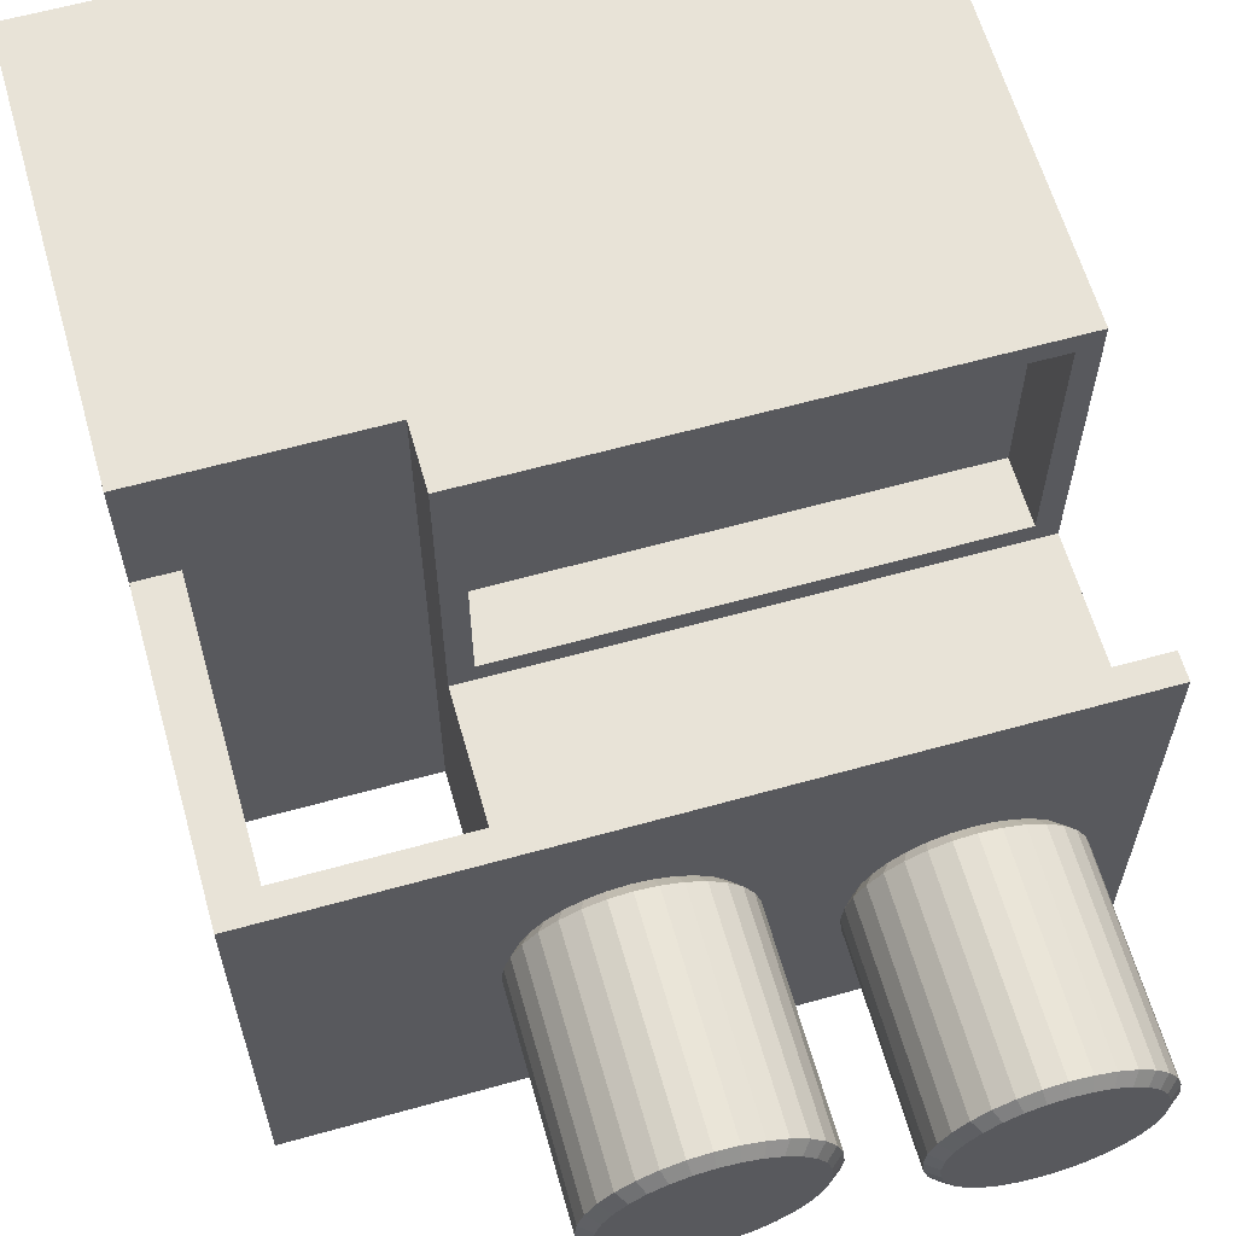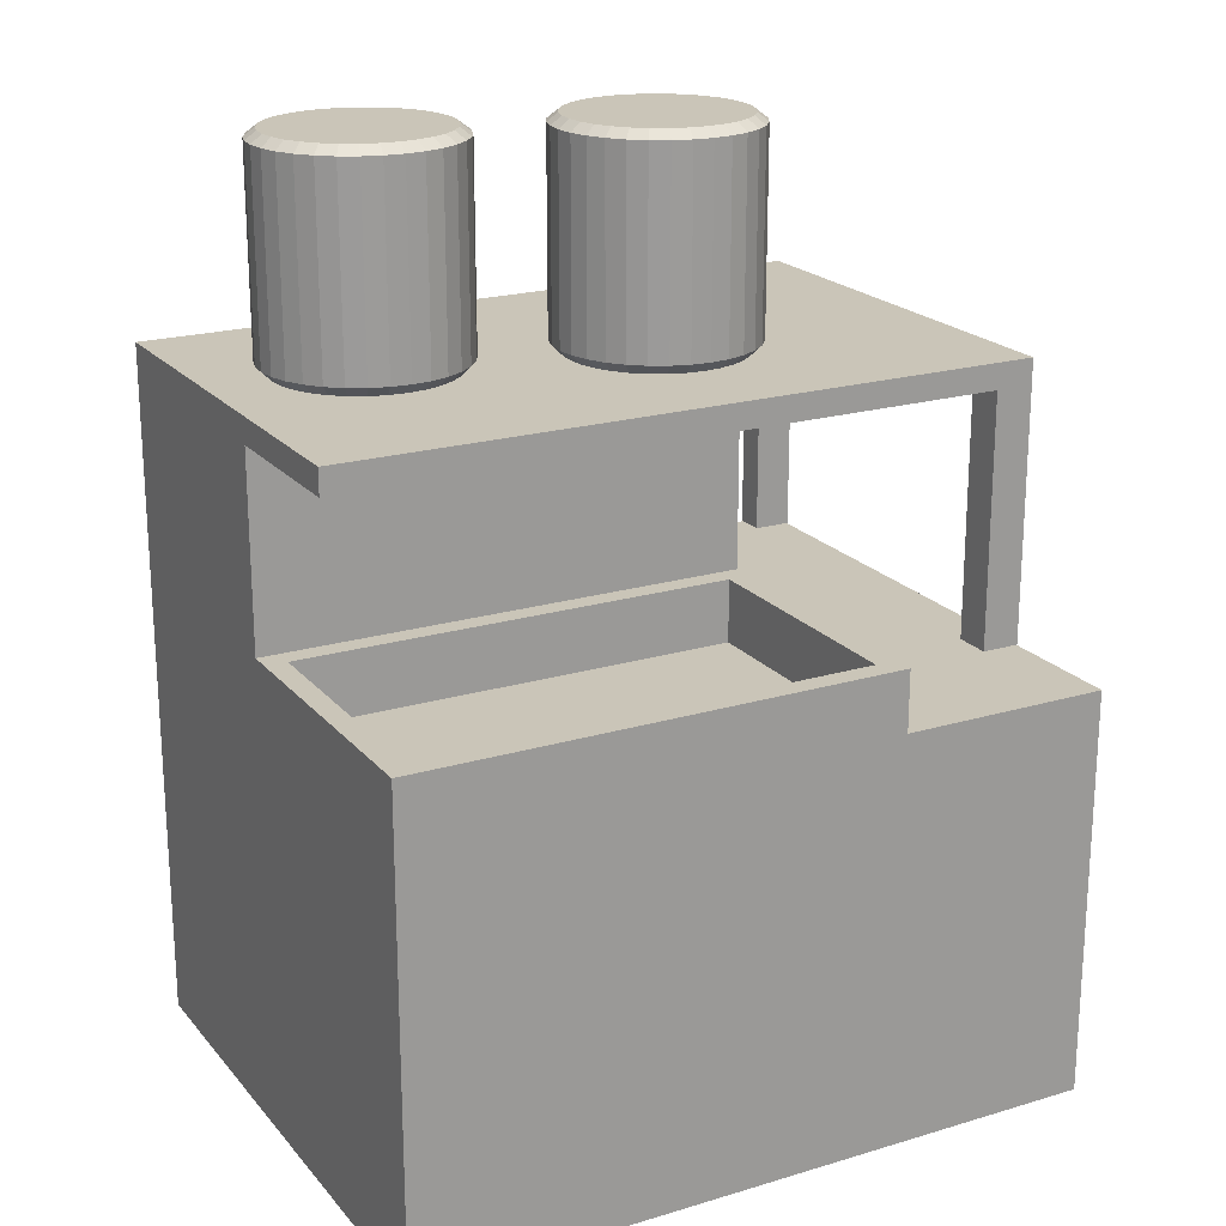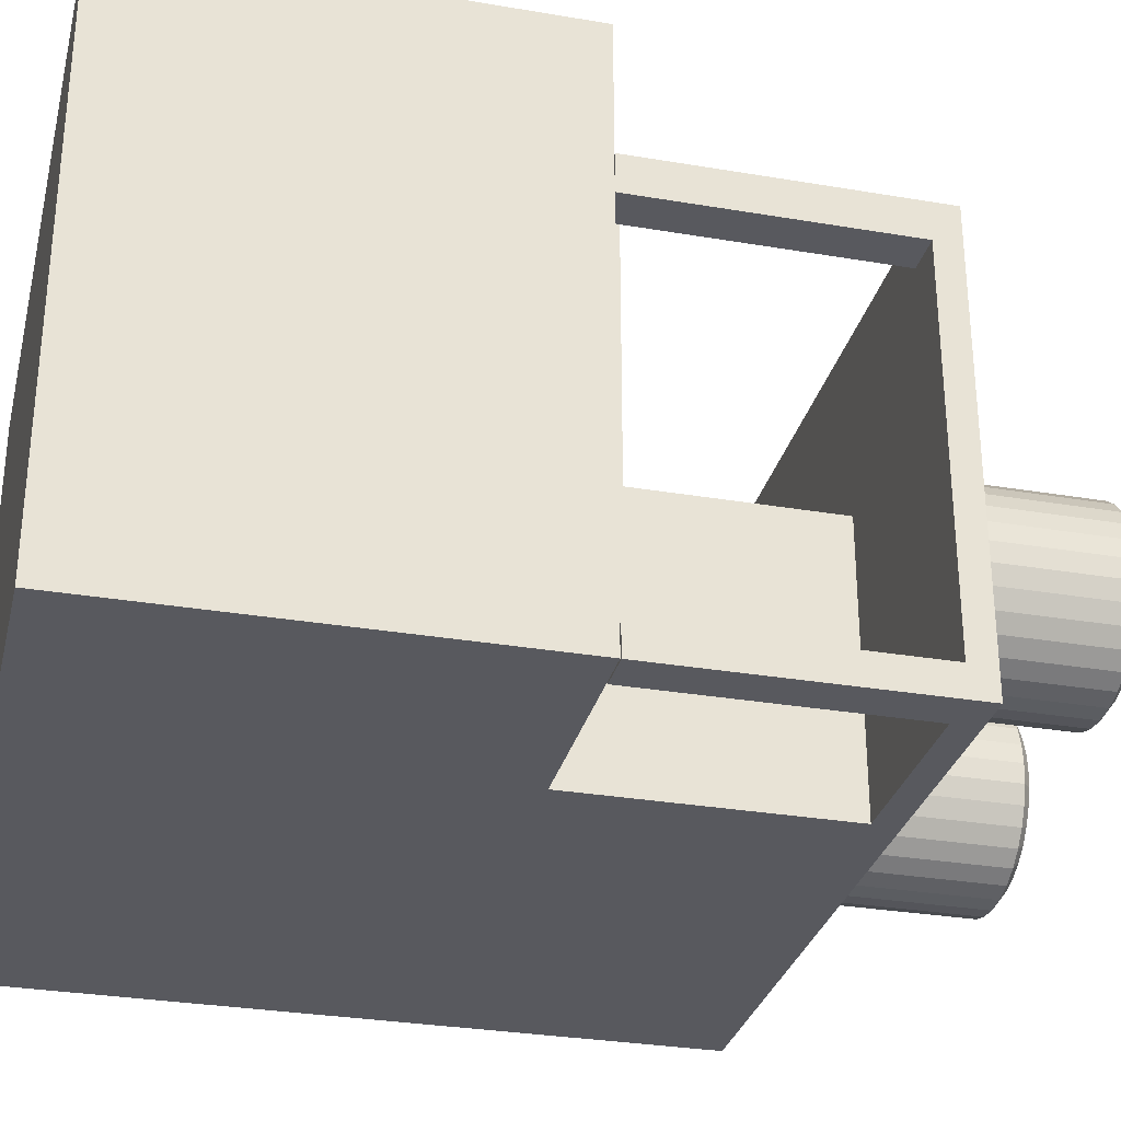
<metadata>
{"format":"obj","ext":"obj","renderer":"f3d","projection":"perspective","resolution":1024,"background":"white","views":[{"elev":62.2,"azim":164.2,"up":"+Z"},{"elev":20.5,"azim":-28.4,"up":"+Y"},{"elev":-30.4,"azim":76.2,"up":"+Z"}]}
</metadata>
<code>
o Cube
v -1.39 0.006341 1
v -1.39 1.67 1
v -1.39 0.006341 -1.284
v -1.39 1.67 -1.284
v 1.426 0.006341 1
v 1.426 1.67 1
v 1.426 0.006341 -1.284
v 1.426 1.67 -1.284
v -1.39 0.006341 -0.172
v -1.39 1.67 -0.172
v 1.426 0.006341 -0.172
v 1.426 1.67 -0.172
v 0.5747 0.006341 -1.284
v 0.5747 1.67 -1.284
v 0.5747 0.006341 1
v 0.5747 1.67 1
v 0.5747 1.67 -0.172
v 0.5747 0.006341 -0.172
v -1.39 2.799 -1.284
v -1.39 2.799 -0.172
v 0.5747 2.799 -1.284
v 0.5747 2.799 -0.172
v -1.304 1.916 0.9137
v -1.304 1.916 -0.08563
v 0.4884 1.916 0.9137
v 0.4884 1.916 -0.08563
v 0.5747 1.916 1
v -1.39 1.916 1
v -1.39 1.916 -0.172
v 0.5747 1.916 -0.172
v -1.304 1.66 0.9137
v -1.304 1.66 -0.08563
v 0.4884 1.66 0.9137
v 0.4884 1.66 -0.08563
v 0.5747 2.695 -1.284
v 0.5747 2.695 -0.172
v -1.39 2.695 -1.284
v -1.39 2.695 -0.172
v -1.39 2.799 0.4864
v 0.5747 2.799 0.4864
v 0.5747 2.695 0.4864
v -1.39 2.695 0.4864
v 1.425 2.799 -1.284
v 1.425 2.799 -0.172
v 1.425 2.695 -1.284
v 1.425 2.695 -0.172
v 1.425 2.799 0.4864
v 1.425 2.695 0.4864
v 1.27 2.799 -1.284
v 1.27 2.695 -1.284
v 1.27 2.695 -0.172
v 1.27 2.695 0.4864
v 1.27 2.799 0.4864
v 1.27 2.799 -0.172
v -1.39 2.799 0.336
v 0.5747 2.799 0.336
v 0.5747 2.695 0.336
v -1.39 2.695 0.336
v 1.425 2.799 0.336
v 1.425 2.695 0.336
v 1.27 2.799 0.336
v 1.27 2.695 0.336
v 1.425 1.673 0.4864
v 1.27 1.673 0.4864
v 1.425 1.673 0.336
v 1.27 1.673 0.336
v -1.39 1.67 -1.164
v 1.426 0.006341 -1.164
v -1.39 0.006341 -1.164
v 1.426 1.67 -1.164
v 0.5747 0.006341 -1.164
v 0.5747 1.67 -1.164
v -1.39 2.799 -1.164
v 0.5747 2.799 -1.164
v -1.39 2.695 -1.164
v 0.5747 2.695 -1.164
v 1.425 2.799 -1.164
v 1.425 2.695 -1.164
v 1.27 2.695 -1.164
v 1.27 2.799 -1.164
v 1.425 1.674 -1.284
v 1.27 1.674 -1.284
v 1.425 1.674 -1.164
v 1.27 1.674 -1.164
f 67 3 69
f 14 7 13
f 11 6 5
f 16 1 15
f 11 15 18
f 17 27 16
f 51 60 62
f 68 18 71
f 70 11 68
f 2 9 1
f 71 9 69
f 72 12 70
f 17 6 12
f 9 15 1
f 6 15 5
f 4 13 3
f 73 22 74
f 37 21 35
f 38 73 75
f 55 40 56
f 24 34 26
f 2 29 10
f 10 30 17
f 16 28 2
f 25 28 27
f 24 28 23
f 26 29 24
f 25 30 26
f 32 33 34
f 25 31 23
f 26 33 25
f 23 32 24
f 17 38 10
f 10 75 67
f 4 35 14
f 14 76 72
f 41 39 42
f 49 45 50
f 58 39 55
f 57 42 58
f 45 77 78
f 59 48 60
f 52 47 53
f 54 77 80
f 53 59 61
f 79 83 78
f 35 79 76
f 40 61 56
f 22 80 74
f 41 53 40
f 21 50 35
f 36 62 57
f 57 52 41
f 56 54 22
f 61 44 54
f 44 60 46
f 38 57 58
f 38 55 20
f 20 56 22
f 60 66 62
f 66 63 64
f 52 63 48
f 48 65 60
f 62 64 52
f 74 49 21
f 76 51 36
f 79 46 51
f 80 43 49
f 78 44 46
f 72 36 17
f 67 37 4
f 75 19 37
f 19 74 21
f 14 70 8
f 13 69 3
f 8 68 7
f 7 71 13
f 10 69 9
f 82 83 84
f 50 84 79
f 78 81 45
f 45 82 50
f 67 4 3
f 14 8 7
f 11 12 6
f 16 2 1
f 11 5 15
f 17 30 27
f 51 46 60
f 68 11 18
f 70 12 11
f 2 10 9
f 71 18 9
f 72 17 12
f 17 16 6
f 9 18 15
f 6 16 15
f 4 14 13
f 73 20 22
f 37 19 21
f 38 20 73
f 55 39 40
f 24 32 34
f 2 28 29
f 10 29 30
f 16 27 28
f 25 23 28
f 24 29 28
f 26 30 29
f 25 27 30
f 32 31 33
f 25 33 31
f 26 34 33
f 23 31 32
f 17 36 38
f 10 38 75
f 4 37 35
f 14 35 76
f 41 40 39
f 49 43 45
f 58 42 39
f 57 41 42
f 45 43 77
f 59 47 48
f 52 48 47
f 54 44 77
f 53 47 59
f 79 84 83
f 35 50 79
f 40 53 61
f 22 54 80
f 41 52 53
f 21 49 50
f 36 51 62
f 57 62 52
f 56 61 54
f 61 59 44
f 44 59 60
f 38 36 57
f 38 58 55
f 20 55 56
f 60 65 66
f 66 65 63
f 52 64 63
f 48 63 65
f 62 66 64
f 74 80 49
f 76 79 51
f 79 78 46
f 80 77 43
f 78 77 44
f 72 76 36
f 67 75 37
f 75 73 19
f 19 73 74
f 14 72 70
f 13 71 69
f 8 70 68
f 7 68 71
f 10 67 69
f 82 81 83
f 50 82 84
f 78 83 81
f 45 81 82
o Cylinder
v -0.7996 2.809 -0.8475
v -0.7996 3.684 -0.8458
v -0.7298 2.809 -0.8406
v -0.7301 3.684 -0.8389
v -0.6626 2.809 -0.8202
v -0.6633 3.684 -0.8186
v -0.6007 2.809 -0.7872
v -0.6017 3.684 -0.7857
v -0.5465 2.809 -0.7427
v -0.5477 3.684 -0.7414
v -0.502 2.809 -0.6884
v -0.5034 3.684 -0.6875
v -0.4689 2.809 -0.6265
v -0.4705 3.684 -0.6259
v -0.4485 2.809 -0.5594
v -0.4502 3.684 -0.559
v -0.4416 2.809 -0.4896
v -0.4434 3.684 -0.4896
v -0.4485 2.809 -0.4197
v -0.4502 3.684 -0.4201
v -0.4689 2.809 -0.3526
v -0.4705 3.684 -0.3532
v -0.502 2.809 -0.2907
v -0.5034 3.684 -0.2917
v -0.5465 2.809 -0.2365
v -0.5477 3.684 -0.2377
v -0.6007 2.809 -0.1919
v -0.6017 3.684 -0.1934
v -0.6626 2.809 -0.1589
v -0.6633 3.684 -0.1605
v -0.7298 2.809 -0.1385
v -0.7301 3.684 -0.1402
v -0.7996 2.809 -0.1316
v -0.7996 3.684 -0.1334
v -0.8694 2.809 -0.1385
v -0.8691 3.684 -0.1402
v -0.9366 2.809 -0.1589
v -0.9359 3.684 -0.1605
v -0.9984 2.809 -0.1919
v -0.9975 3.684 -0.1934
v -1.053 2.809 -0.2365
v -1.051 3.684 -0.2377
v -1.097 2.809 -0.2907
v -1.096 3.684 -0.2917
v -1.13 2.809 -0.3526
v -1.129 3.684 -0.3532
v -1.151 2.809 -0.4197
v -1.149 3.684 -0.4201
v -1.158 2.809 -0.4896
v -1.156 3.684 -0.4896
v -1.151 2.809 -0.5594
v -1.149 3.684 -0.559
v -1.13 2.809 -0.6265
v -1.129 3.684 -0.6259
v -1.097 2.809 -0.6884
v -1.096 3.684 -0.6875
v -1.053 2.809 -0.7427
v -1.051 3.684 -0.7414
v -0.9984 2.809 -0.7872
v -0.9975 3.684 -0.7857
v -0.9366 2.809 -0.8202
v -0.9359 3.684 -0.8186
v -0.8694 2.809 -0.8406
v -0.8691 3.684 -0.8389
v -0.7216 3.65 -0.8818
v -0.7996 3.65 -0.8895
v -0.6465 3.65 -0.8591
v -0.5774 3.65 -0.8221
v -0.5168 3.65 -0.7724
v -0.467 3.65 -0.7118
v -0.4301 3.65 -0.6426
v -0.4073 3.65 -0.5676
v -0.3996 3.65 -0.4896
v -0.4073 3.65 -0.4115
v -0.4301 3.65 -0.3365
v -0.467 3.65 -0.2674
v -0.5168 3.65 -0.2068
v -0.5774 3.65 -0.157
v -0.6465 3.65 -0.1201
v -0.7216 3.65 -0.0973
v -0.7996 3.65 -0.08962
v -0.8776 3.65 -0.0973
v -0.9526 3.65 -0.1201
v -1.022 3.65 -0.157
v -1.082 3.65 -0.2068
v -1.132 3.65 -0.2674
v -1.169 3.65 -0.3365
v -1.192 3.65 -0.4115
v -1.2 3.65 -0.4896
v -1.192 3.65 -0.5676
v -1.169 3.65 -0.6426
v -1.132 3.65 -0.7118
v -1.082 3.65 -0.7724
v -1.022 3.65 -0.8221
v -0.9526 3.65 -0.8591
v -0.8776 3.65 -0.8818
v -0.7996 2.85 -0.8895
v -0.7216 2.85 -0.8818
v -0.6465 2.85 -0.8591
v -0.5774 2.85 -0.8221
v -0.5168 2.85 -0.7724
v -0.467 2.85 -0.7118
v -0.4301 2.85 -0.6426
v -0.4073 2.85 -0.5676
v -0.3996 2.85 -0.4896
v -0.4073 2.85 -0.4115
v -0.4301 2.85 -0.3365
v -0.467 2.85 -0.2674
v -0.5168 2.85 -0.2068
v -0.5774 2.85 -0.157
v -0.6465 2.85 -0.1201
v -0.7216 2.85 -0.0973
v -0.7996 2.85 -0.08962
v -0.8776 2.85 -0.0973
v -0.9526 2.85 -0.1201
v -1.022 2.85 -0.157
v -1.082 2.85 -0.2068
v -1.132 2.85 -0.2674
v -1.169 2.85 -0.3365
v -1.192 2.85 -0.4115
v -1.2 2.85 -0.4896
v -1.192 2.85 -0.5676
v -1.169 2.85 -0.6426
v -1.132 2.85 -0.7118
v -1.082 2.85 -0.7724
v -1.022 2.85 -0.8221
v -0.9526 2.85 -0.8591
v -0.8776 2.85 -0.8818
f 150 182 181
f 149 183 182
f 151 184 183
f 152 185 184
f 153 186 185
f 154 187 186
f 155 188 187
f 156 189 188
f 157 190 189
f 158 191 190
f 159 192 191
f 160 193 192
f 161 194 193
f 162 195 194
f 163 196 195
f 164 197 196
f 165 198 197
f 166 199 198
f 167 200 199
f 168 201 200
f 169 202 201
f 170 203 202
f 171 204 203
f 172 205 204
f 173 206 205
f 174 207 206
f 175 208 207
f 176 209 208
f 177 210 209
f 178 211 210
f 122 106 90
f 179 212 211
f 180 181 212
f 115 131 147
f 86 149 150
f 90 149 88
f 90 152 151
f 92 153 152
f 96 153 94
f 98 154 96
f 100 155 98
f 102 156 100
f 104 157 102
f 106 158 104
f 106 160 159
f 110 160 108
f 112 161 110
f 114 162 112
f 116 163 114
f 118 164 116
f 120 165 118
f 122 166 120
f 122 168 167
f 126 168 124
f 128 169 126
f 128 171 170
f 130 172 171
f 134 172 132
f 134 174 173
f 138 174 136
f 140 175 138
f 142 176 140
f 144 177 142
f 146 178 144
f 146 180 179
f 86 180 148
f 85 182 87
f 89 182 183
f 89 184 91
f 91 185 93
f 93 186 95
f 95 187 97
f 97 188 99
f 99 189 101
f 101 190 103
f 103 191 105
f 105 192 107
f 107 193 109
f 109 194 111
f 111 195 113
f 113 196 115
f 115 197 117
f 117 198 119
f 119 199 121
f 121 200 123
f 125 200 201
f 125 202 127
f 127 203 129
f 129 204 131
f 133 204 205
f 133 206 135
f 135 207 137
f 137 208 139
f 139 209 141
f 143 209 210
f 145 210 211
f 145 212 147
f 85 212 181
f 150 149 182
f 149 151 183
f 151 152 184
f 152 153 185
f 153 154 186
f 154 155 187
f 155 156 188
f 156 157 189
f 157 158 190
f 158 159 191
f 159 160 192
f 160 161 193
f 161 162 194
f 162 163 195
f 163 164 196
f 164 165 197
f 165 166 198
f 166 167 199
f 167 168 200
f 168 169 201
f 169 170 202
f 170 171 203
f 171 172 204
f 172 173 205
f 173 174 206
f 174 175 207
f 175 176 208
f 176 177 209
f 177 178 210
f 178 179 211
f 90 88 86
f 86 148 146
f 146 144 142
f 142 140 138
f 138 136 134
f 134 132 130
f 130 128 126
f 126 124 122
f 122 120 118
f 118 116 114
f 114 112 110
f 110 108 106
f 106 104 102
f 102 100 98
f 98 96 94
f 94 92 90
f 90 86 146
f 146 142 138
f 138 134 130
f 130 126 122
f 122 118 114
f 114 110 106
f 106 102 98
f 98 94 90
f 90 146 138
f 138 130 122
f 122 114 106
f 106 98 90
f 90 138 122
f 179 180 212
f 180 150 181
f 147 85 87
f 87 89 91
f 91 93 95
f 95 97 99
f 99 101 103
f 103 105 107
f 107 109 111
f 111 113 115
f 115 117 119
f 119 121 123
f 123 125 127
f 127 129 131
f 131 133 135
f 135 137 139
f 139 141 143
f 143 145 147
f 147 87 91
f 91 95 99
f 99 103 107
f 107 111 115
f 115 119 123
f 123 127 131
f 131 135 139
f 139 143 147
f 147 91 99
f 99 107 115
f 115 123 131
f 131 139 147
f 147 99 115
f 86 88 149
f 90 151 149
f 90 92 152
f 92 94 153
f 96 154 153
f 98 155 154
f 100 156 155
f 102 157 156
f 104 158 157
f 106 159 158
f 106 108 160
f 110 161 160
f 112 162 161
f 114 163 162
f 116 164 163
f 118 165 164
f 120 166 165
f 122 167 166
f 122 124 168
f 126 169 168
f 128 170 169
f 128 130 171
f 130 132 172
f 134 173 172
f 134 136 174
f 138 175 174
f 140 176 175
f 142 177 176
f 144 178 177
f 146 179 178
f 146 148 180
f 86 150 180
f 85 181 182
f 89 87 182
f 89 183 184
f 91 184 185
f 93 185 186
f 95 186 187
f 97 187 188
f 99 188 189
f 101 189 190
f 103 190 191
f 105 191 192
f 107 192 193
f 109 193 194
f 111 194 195
f 113 195 196
f 115 196 197
f 117 197 198
f 119 198 199
f 121 199 200
f 125 123 200
f 125 201 202
f 127 202 203
f 129 203 204
f 133 131 204
f 133 205 206
f 135 206 207
f 137 207 208
f 139 208 209
f 143 141 209
f 145 143 210
f 145 211 212
f 85 147 212
o Cylinder.001
v 0.257 2.809 -0.6064
v 0.257 3.684 -0.6047
v 0.3268 2.809 -0.5995
v 0.3265 3.684 -0.5978
v 0.394 2.809 -0.5792
v 0.3933 3.684 -0.5775
v 0.4558 2.809 -0.5461
v 0.4549 3.684 -0.5446
v 0.5101 2.809 -0.5016
v 0.5089 3.684 -0.5003
v 0.5546 2.809 -0.4473
v 0.5532 3.684 -0.4464
v 0.5877 2.809 -0.3854
v 0.5861 3.684 -0.3848
v 0.608 2.809 -0.3183
v 0.6063 3.684 -0.318
v 0.6149 2.809 -0.2485
v 0.6132 3.684 -0.2485
v 0.608 2.809 -0.1786
v 0.6063 3.684 -0.179
v 0.5877 2.809 -0.1115
v 0.5861 3.684 -0.1121
v 0.5546 2.809 -0.0496
v 0.5532 3.684 -0.05056
v 0.5101 2.809 0.004642
v 0.5089 3.684 0.003412
v 0.4558 2.809 0.04916
v 0.4549 3.684 0.04771
v 0.394 2.809 0.08223
v 0.3933 3.684 0.08063
v 0.3268 2.809 0.1026
v 0.3265 3.684 0.1009
v 0.257 2.809 0.1095
v 0.257 3.684 0.1077
v 0.1872 2.809 0.1026
v 0.1875 3.684 0.1009
v 0.12 2.809 0.08223
v 0.1207 3.684 0.08063
v 0.05813 2.809 0.04916
v 0.0591 3.684 0.04771
v 0.003888 2.809 0.004642
v 0.005117 3.684 0.003412
v -0.04063 2.809 -0.0496
v -0.03918 3.684 -0.05056
v -0.0737 2.809 -0.1115
v -0.0721 3.684 -0.1121
v -0.09407 2.809 -0.1786
v -0.09237 3.684 -0.179
v -0.1009 2.809 -0.2485
v -0.09921 3.684 -0.2485
v -0.09407 2.809 -0.3183
v -0.09237 3.684 -0.318
v -0.0737 2.809 -0.3854
v -0.0721 3.684 -0.3848
v -0.04063 2.809 -0.4473
v -0.03918 3.684 -0.4464
v 0.003888 2.809 -0.5016
v 0.005117 3.684 -0.5003
v 0.05813 2.809 -0.5461
v 0.0591 3.684 -0.5446
v 0.12 2.809 -0.5792
v 0.1207 3.684 -0.5775
v 0.1872 2.809 -0.5995
v 0.1875 3.684 -0.5978
v 0.335 3.65 -0.6407
v 0.257 3.65 -0.6484
v 0.41 3.65 -0.618
v 0.4792 3.65 -0.581
v 0.5398 3.65 -0.5313
v 0.5895 3.65 -0.4707
v 0.6265 3.65 -0.4015
v 0.6492 3.65 -0.3265
v 0.6569 3.65 -0.2485
v 0.6492 3.65 -0.1704
v 0.6265 3.65 -0.09541
v 0.5895 3.65 -0.02626
v 0.5398 3.65 0.03434
v 0.4792 3.65 0.08408
v 0.41 3.65 0.121
v 0.335 3.65 0.1438
v 0.257 3.65 0.1515
v 0.179 3.65 0.1438
v 0.1039 3.65 0.121
v 0.03479 3.65 0.08408
v -0.02581 3.65 0.03434
v -0.07555 3.65 -0.02626
v -0.1125 3.65 -0.09541
v -0.1353 3.65 -0.1704
v -0.143 3.65 -0.2485
v -0.1353 3.65 -0.3265
v -0.1125 3.65 -0.4015
v -0.07555 3.65 -0.4707
v -0.02581 3.65 -0.5313
v 0.03479 3.65 -0.581
v 0.1039 3.65 -0.618
v 0.179 3.65 -0.6407
v 0.257 2.85 -0.6484
v 0.335 2.85 -0.6407
v 0.41 2.85 -0.618
v 0.4792 2.85 -0.581
v 0.5398 2.85 -0.5313
v 0.5895 2.85 -0.4707
v 0.6265 2.85 -0.4015
v 0.6492 2.85 -0.3265
v 0.6569 2.85 -0.2485
v 0.6492 2.85 -0.1704
v 0.6265 2.85 -0.09541
v 0.5895 2.85 -0.02626
v 0.5398 2.85 0.03434
v 0.4792 2.85 0.08408
v 0.41 2.85 0.121
v 0.335 2.85 0.1438
v 0.257 2.85 0.1515
v 0.179 2.85 0.1438
v 0.1039 2.85 0.121
v 0.03479 2.85 0.08408
v -0.02581 2.85 0.03434
v -0.07555 2.85 -0.02626
v -0.1125 2.85 -0.09541
v -0.1353 2.85 -0.1704
v -0.143 2.85 -0.2485
v -0.1353 2.85 -0.3265
v -0.1125 2.85 -0.4015
v -0.07555 2.85 -0.4707
v -0.02581 2.85 -0.5313
v 0.03479 2.85 -0.581
v 0.1039 2.85 -0.618
v 0.179 2.85 -0.6407
f 278 310 309
f 277 311 310
f 279 312 311
f 280 313 312
f 281 314 313
f 282 315 314
f 283 316 315
f 284 317 316
f 285 318 317
f 286 319 318
f 287 320 319
f 288 321 320
f 289 322 321
f 290 323 322
f 291 324 323
f 292 325 324
f 293 326 325
f 294 327 326
f 295 328 327
f 296 329 328
f 297 330 329
f 298 331 330
f 299 332 331
f 300 333 332
f 301 334 333
f 302 335 334
f 303 336 335
f 304 337 336
f 305 338 337
f 306 339 338
f 250 234 218
f 307 340 339
f 308 309 340
f 243 259 275
f 214 277 278
f 218 277 216
f 218 280 279
f 220 281 280
f 224 281 222
f 226 282 224
f 228 283 226
f 230 284 228
f 232 285 230
f 234 286 232
f 234 288 287
f 238 288 236
f 240 289 238
f 242 290 240
f 244 291 242
f 246 292 244
f 248 293 246
f 250 294 248
f 250 296 295
f 254 296 252
f 256 297 254
f 256 299 298
f 258 300 299
f 262 300 260
f 262 302 301
f 266 302 264
f 268 303 266
f 270 304 268
f 272 305 270
f 274 306 272
f 274 308 307
f 214 308 276
f 213 310 215
f 217 310 311
f 217 312 219
f 219 313 221
f 221 314 223
f 223 315 225
f 225 316 227
f 227 317 229
f 229 318 231
f 231 319 233
f 233 320 235
f 235 321 237
f 237 322 239
f 239 323 241
f 241 324 243
f 243 325 245
f 245 326 247
f 247 327 249
f 249 328 251
f 253 328 329
f 253 330 255
f 255 331 257
f 257 332 259
f 261 332 333
f 261 334 263
f 263 335 265
f 265 336 267
f 267 337 269
f 271 337 338
f 273 338 339
f 273 340 275
f 213 340 309
f 278 277 310
f 277 279 311
f 279 280 312
f 280 281 313
f 281 282 314
f 282 283 315
f 283 284 316
f 284 285 317
f 285 286 318
f 286 287 319
f 287 288 320
f 288 289 321
f 289 290 322
f 290 291 323
f 291 292 324
f 292 293 325
f 293 294 326
f 294 295 327
f 295 296 328
f 296 297 329
f 297 298 330
f 298 299 331
f 299 300 332
f 300 301 333
f 301 302 334
f 302 303 335
f 303 304 336
f 304 305 337
f 305 306 338
f 306 307 339
f 218 216 214
f 214 276 274
f 274 272 270
f 270 268 266
f 266 264 262
f 262 260 258
f 258 256 254
f 254 252 250
f 250 248 246
f 246 244 242
f 242 240 238
f 238 236 234
f 234 232 230
f 230 228 226
f 226 224 222
f 222 220 218
f 218 214 274
f 274 270 266
f 266 262 258
f 258 254 250
f 250 246 242
f 242 238 234
f 234 230 226
f 226 222 218
f 218 274 266
f 266 258 250
f 250 242 234
f 234 226 218
f 218 266 250
f 307 308 340
f 308 278 309
f 275 213 215
f 215 217 219
f 219 221 223
f 223 225 227
f 227 229 231
f 231 233 235
f 235 237 239
f 239 241 243
f 243 245 247
f 247 249 251
f 251 253 255
f 255 257 259
f 259 261 263
f 263 265 267
f 267 269 271
f 271 273 275
f 275 215 219
f 219 223 227
f 227 231 235
f 235 239 243
f 243 247 251
f 251 255 259
f 259 263 267
f 267 271 275
f 275 219 227
f 227 235 243
f 243 251 259
f 259 267 275
f 275 227 243
f 214 216 277
f 218 279 277
f 218 220 280
f 220 222 281
f 224 282 281
f 226 283 282
f 228 284 283
f 230 285 284
f 232 286 285
f 234 287 286
f 234 236 288
f 238 289 288
f 240 290 289
f 242 291 290
f 244 292 291
f 246 293 292
f 248 294 293
f 250 295 294
f 250 252 296
f 254 297 296
f 256 298 297
f 256 258 299
f 258 260 300
f 262 301 300
f 262 264 302
f 266 303 302
f 268 304 303
f 270 305 304
f 272 306 305
f 274 307 306
f 274 276 308
f 214 278 308
f 213 309 310
f 217 215 310
f 217 311 312
f 219 312 313
f 221 313 314
f 223 314 315
f 225 315 316
f 227 316 317
f 229 317 318
f 231 318 319
f 233 319 320
f 235 320 321
f 237 321 322
f 239 322 323
f 241 323 324
f 243 324 325
f 245 325 326
f 247 326 327
f 249 327 328
f 253 251 328
f 253 329 330
f 255 330 331
f 257 331 332
f 261 259 332
f 261 333 334
f 263 334 335
f 265 335 336
f 267 336 337
f 271 269 337
f 273 271 338
f 273 339 340
f 213 275 340

</code>
